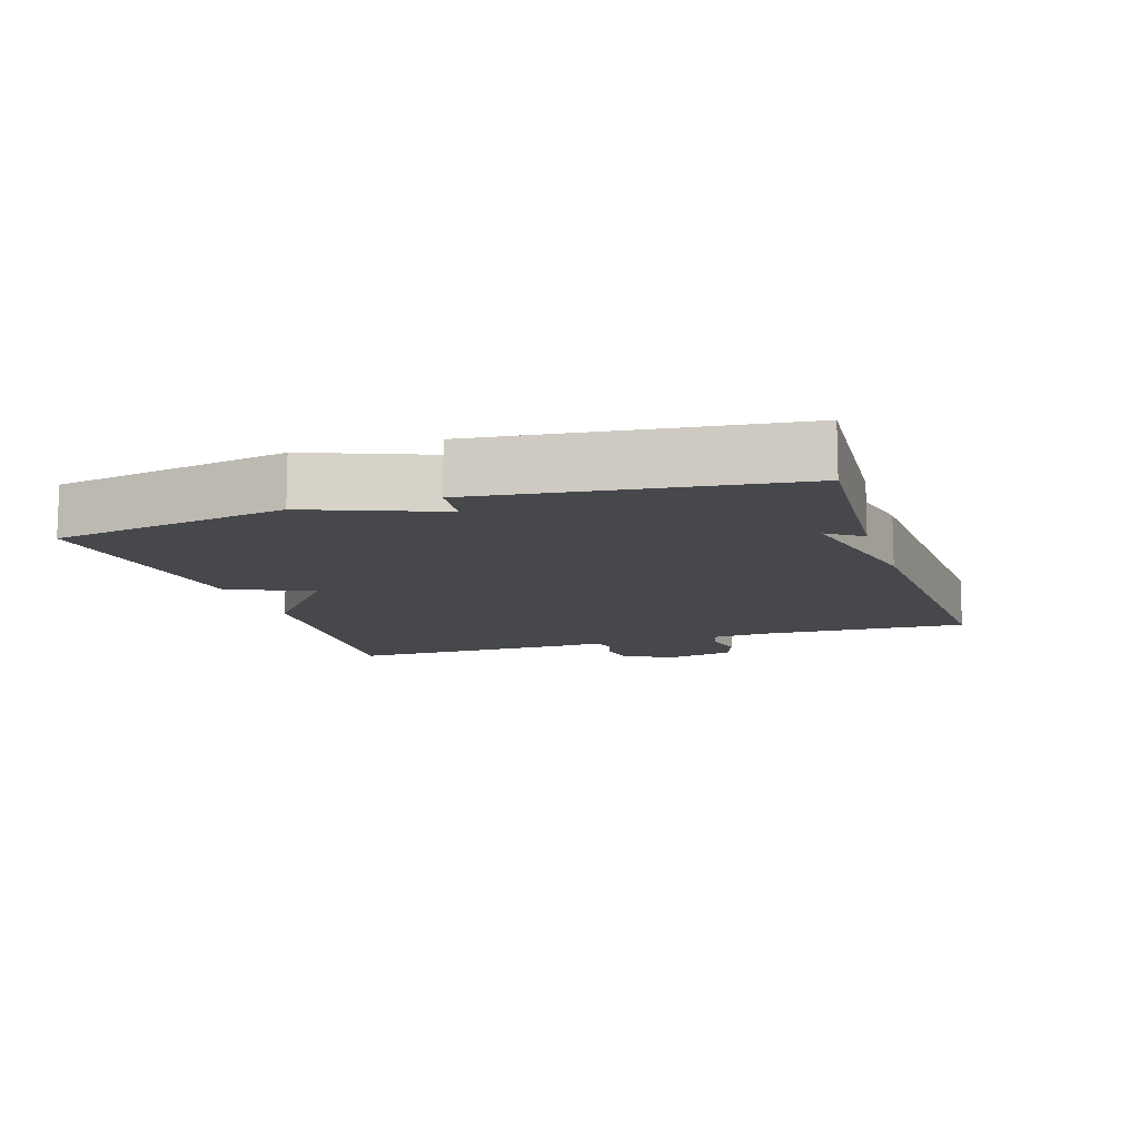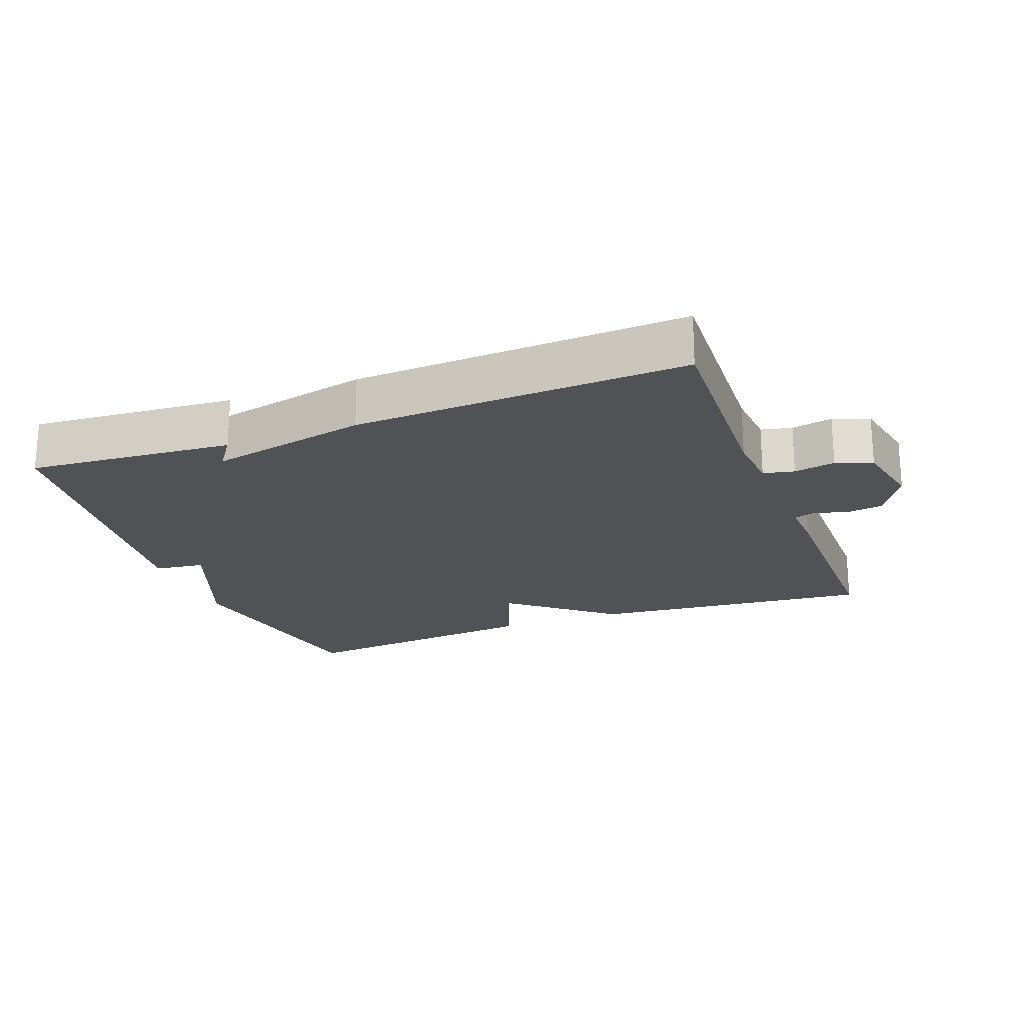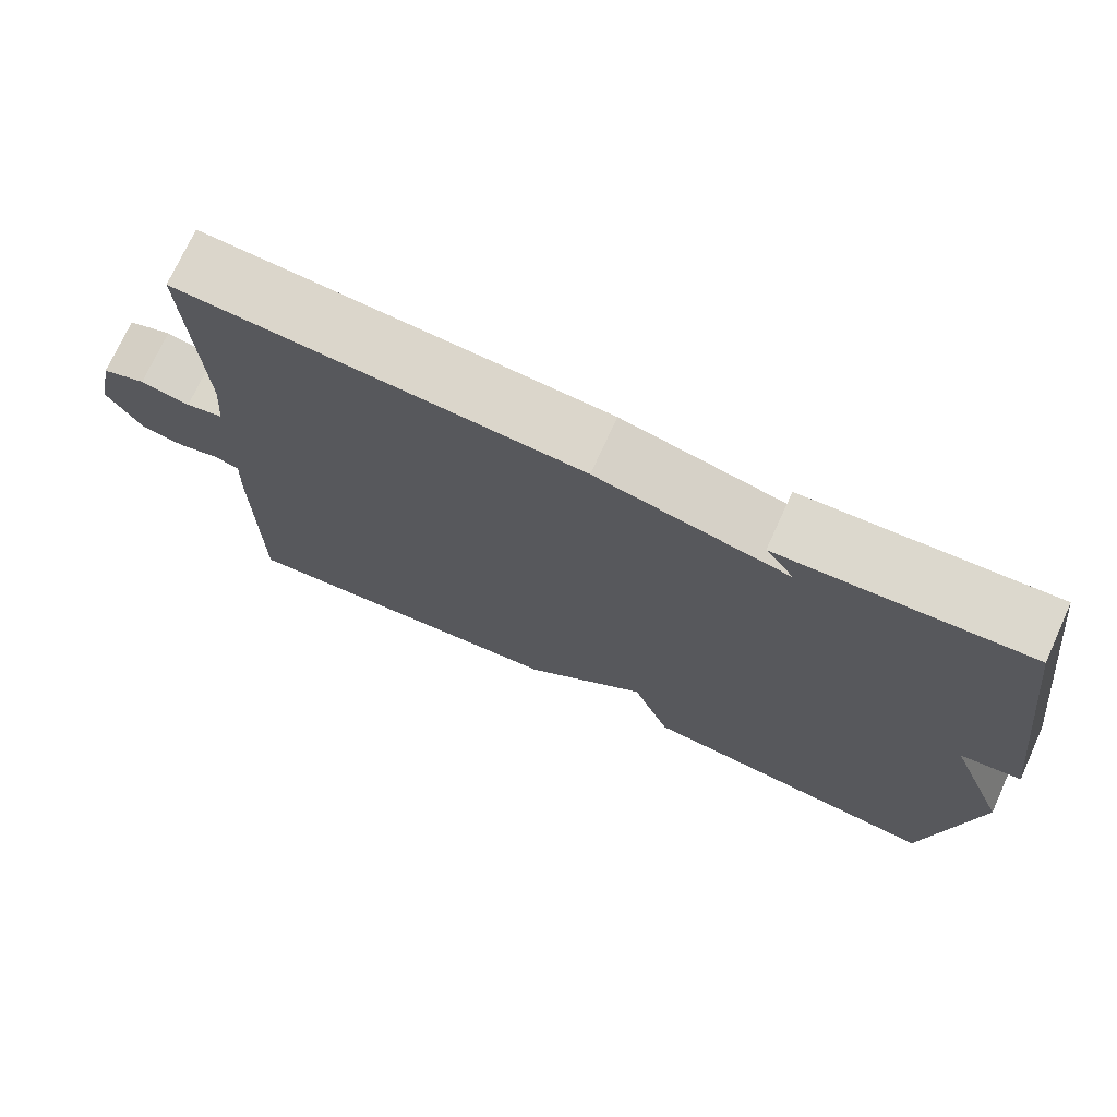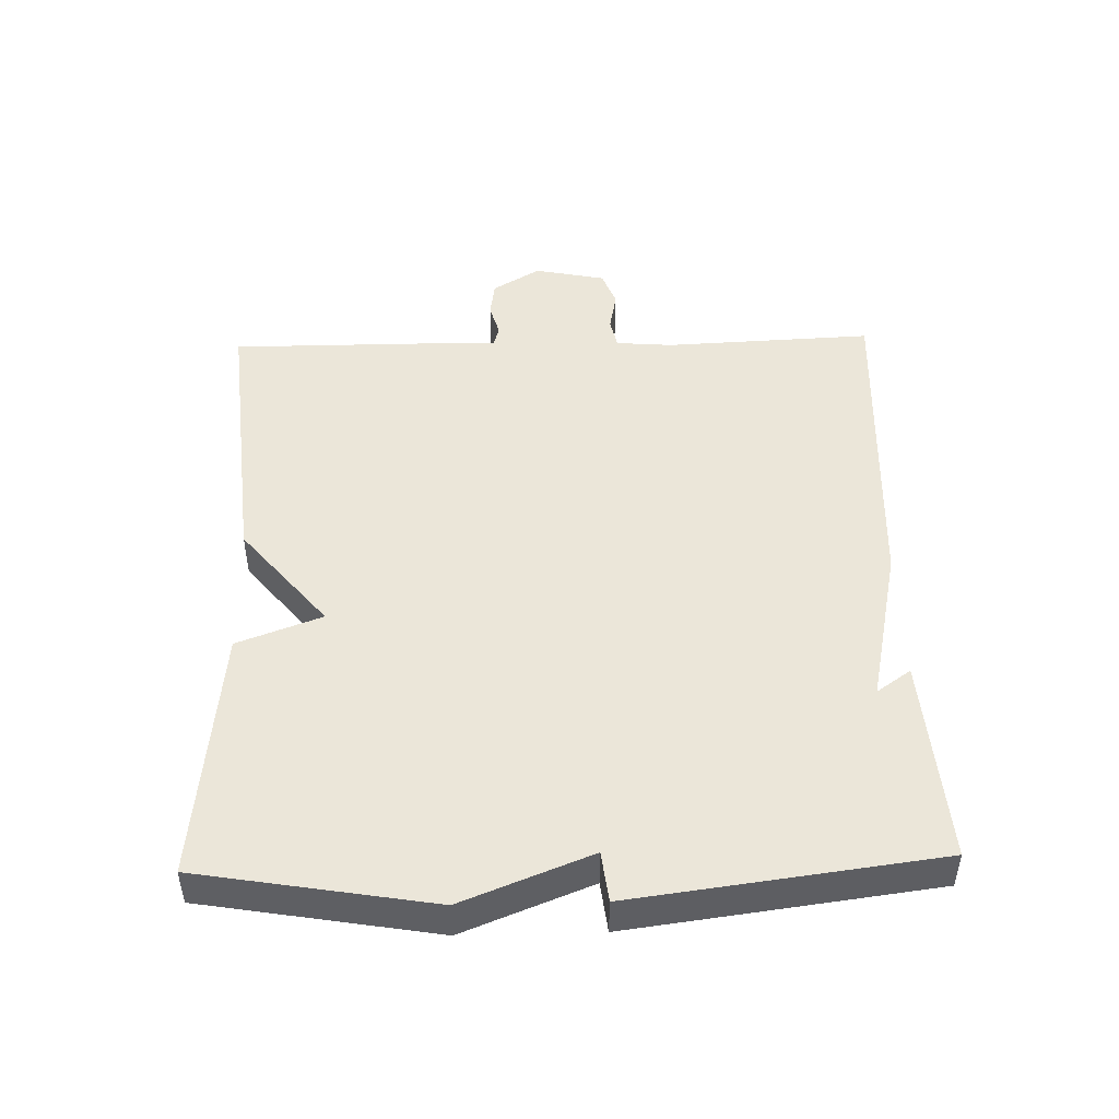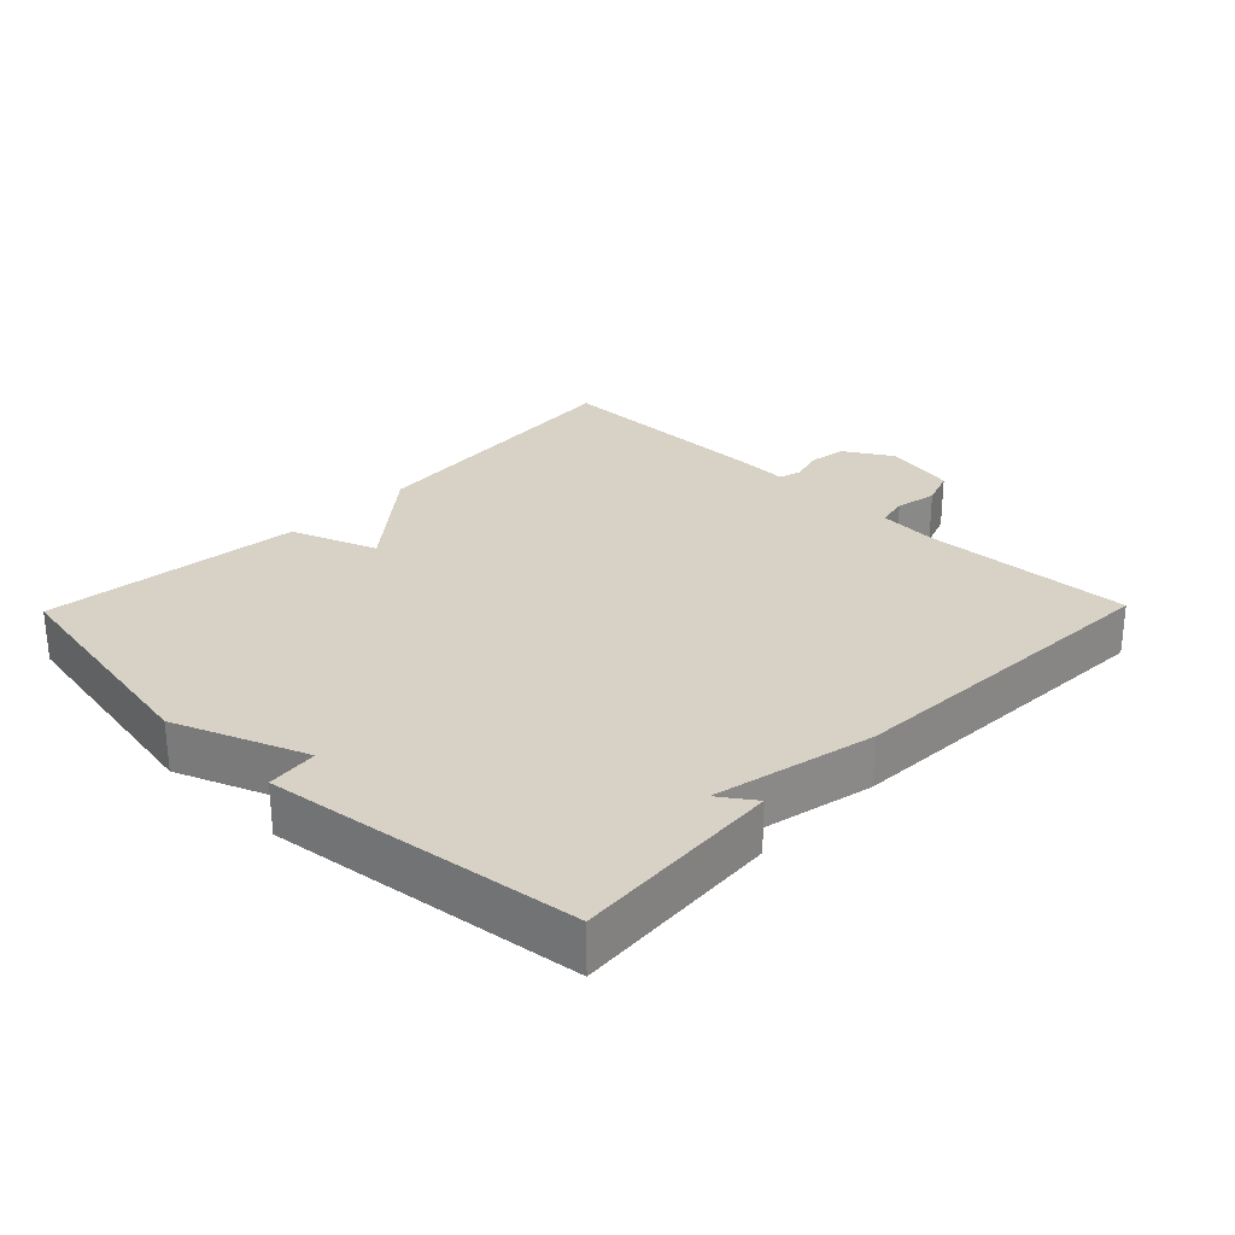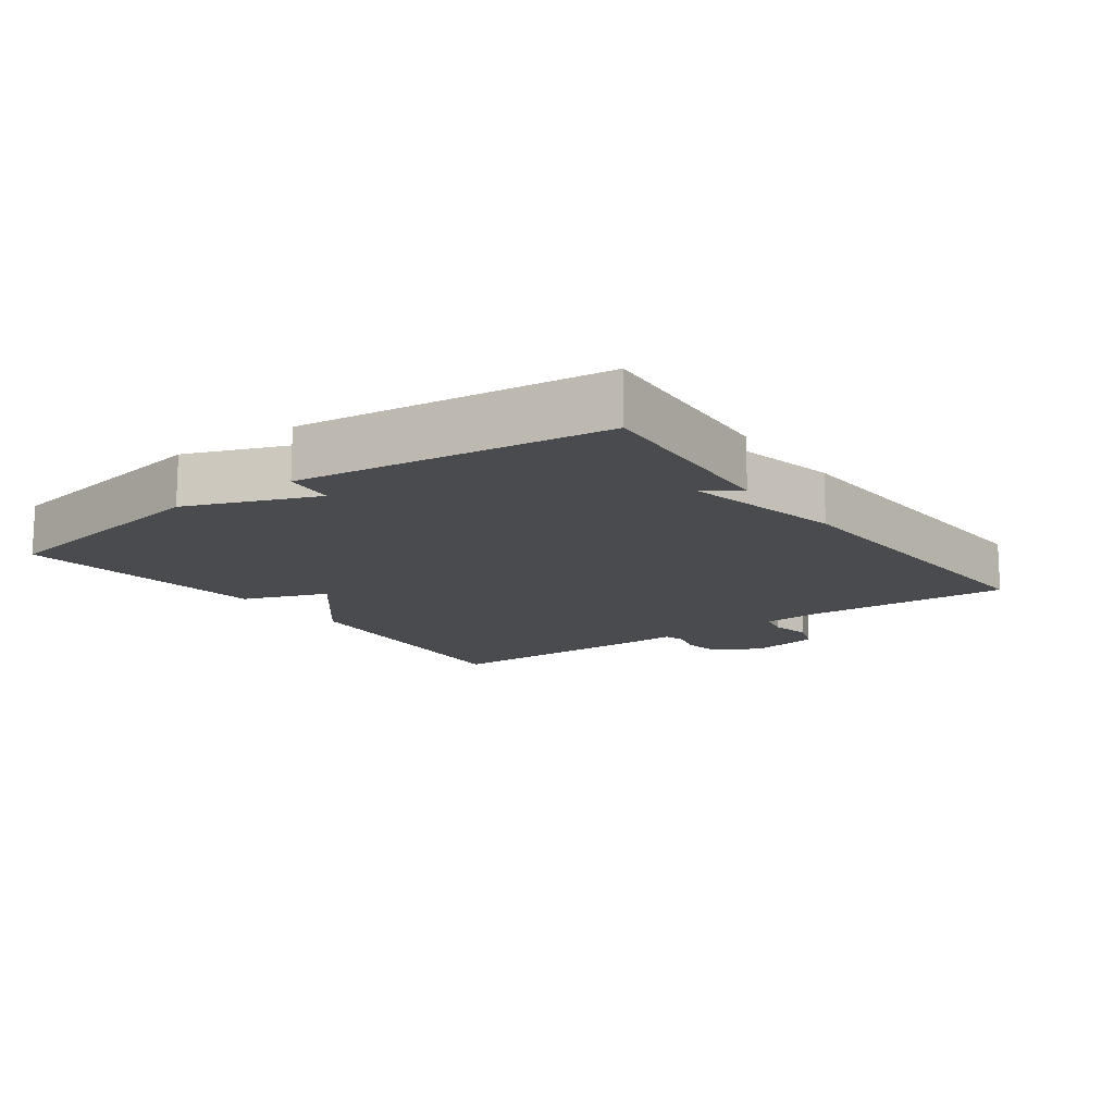
<metadata>
{"format":"obj","ext":"obj","renderer":"f3d","projection":"perspective","resolution":1024,"background":"white","views":[{"elev":-11.3,"azim":-71.9,"up":"+Y"},{"elev":-21.0,"azim":20.7,"up":"+Y"},{"elev":73.0,"azim":-155.5,"up":"+Z"},{"elev":47.4,"azim":-91.5,"up":"+Y"},{"elev":27.5,"azim":-45.7,"up":"+Y"},{"elev":-13.9,"azim":-53.9,"up":"+Y"}]}
</metadata>
<code>
v 0.5 0.07 0.5
v 0.486 0.07 0.189
v 0.493 0.07 0.104
v 0.539 0.07 0.094
v 0.6 0.07 0.106
v 0.654 0.07 0.086
v 0.676 0.07 -0.02
v 0.633 0.07 -0.091
v 0.579 0.07 -0.099
v 0.529 0.07 -0.085
v 0.497 0.07 -0.094
v 0.5 0.07 -0.169
v 0.5 0.07 -0.5
v 0.079 0.07 -0.46
v -0.074 0.07 -0.334
v -0.121 0.07 -0.46
v -0.5 0.07 -0.5
v -0.559 0.07 -0.153
v -0.484 0.07 0.038
v -0.559 0.07 0.047
v -0.5 0.07 0.5
v -0.194 0.07 0.477
v -0.23 0.07 0.426
v 0.006 0.07 0.477
v 0.5 0 0.5
v 0.486 0 0.189
v 0.493 0 0.104
v 0.539 0 0.094
v 0.6 0 0.106
v 0.654 0 0.086
v 0.676 0 -0.02
v 0.633 0 -0.091
v 0.579 0 -0.099
v 0.529 0 -0.085
v 0.497 0 -0.094
v 0.5 0 -0.169
v 0.5 0 -0.5
v 0.079 0 -0.46
v -0.074 0 -0.334
v -0.121 0 -0.46
v -0.5 0 -0.5
v -0.559 0 -0.153
v -0.484 0 0.038
v -0.559 0 0.047
v -0.5 0 0.5
v -0.194 0 0.477
v -0.23 0 0.426
v 0.006 0 0.477
f 23 24 1 2
f 20 21 22 23
f 23 2 3
f 20 23 3
f 19 20 3
f 17 18 19
f 16 17 19
f 15 16 19
f 14 15 19
f 13 14 19
f 12 13 19
f 11 12 19
f 19 3 4
f 11 19 4
f 10 11 4
f 8 9 10
f 7 8 10
f 6 7 10
f 5 6 10
f 4 5 10
f 26 25 48 47
f 47 46 45 44
f 27 26 47
f 27 47 44
f 27 44 43
f 43 42 41
f 43 41 40
f 43 40 39
f 43 39 38
f 43 38 37
f 43 37 36
f 43 36 35
f 28 27 43
f 28 43 35
f 28 35 34
f 34 33 32
f 34 32 31
f 34 31 30
f 34 30 29
f 34 29 28
f 1 25 26 2
f 2 26 27 3
f 3 27 28 4
f 4 28 29 5
f 5 29 30 6
f 6 30 31 7
f 7 31 32 8
f 8 32 33 9
f 9 33 34 10
f 10 34 35 11
f 11 35 36 12
f 12 36 37 13
f 13 37 38 14
f 14 38 39 15
f 15 39 40 16
f 16 40 41 17
f 17 41 42 18
f 18 42 43 19
f 19 43 44 20
f 20 44 45 21
f 21 45 46 22
f 22 46 47 23
f 23 47 48 24
f 24 48 25 1

</code>
